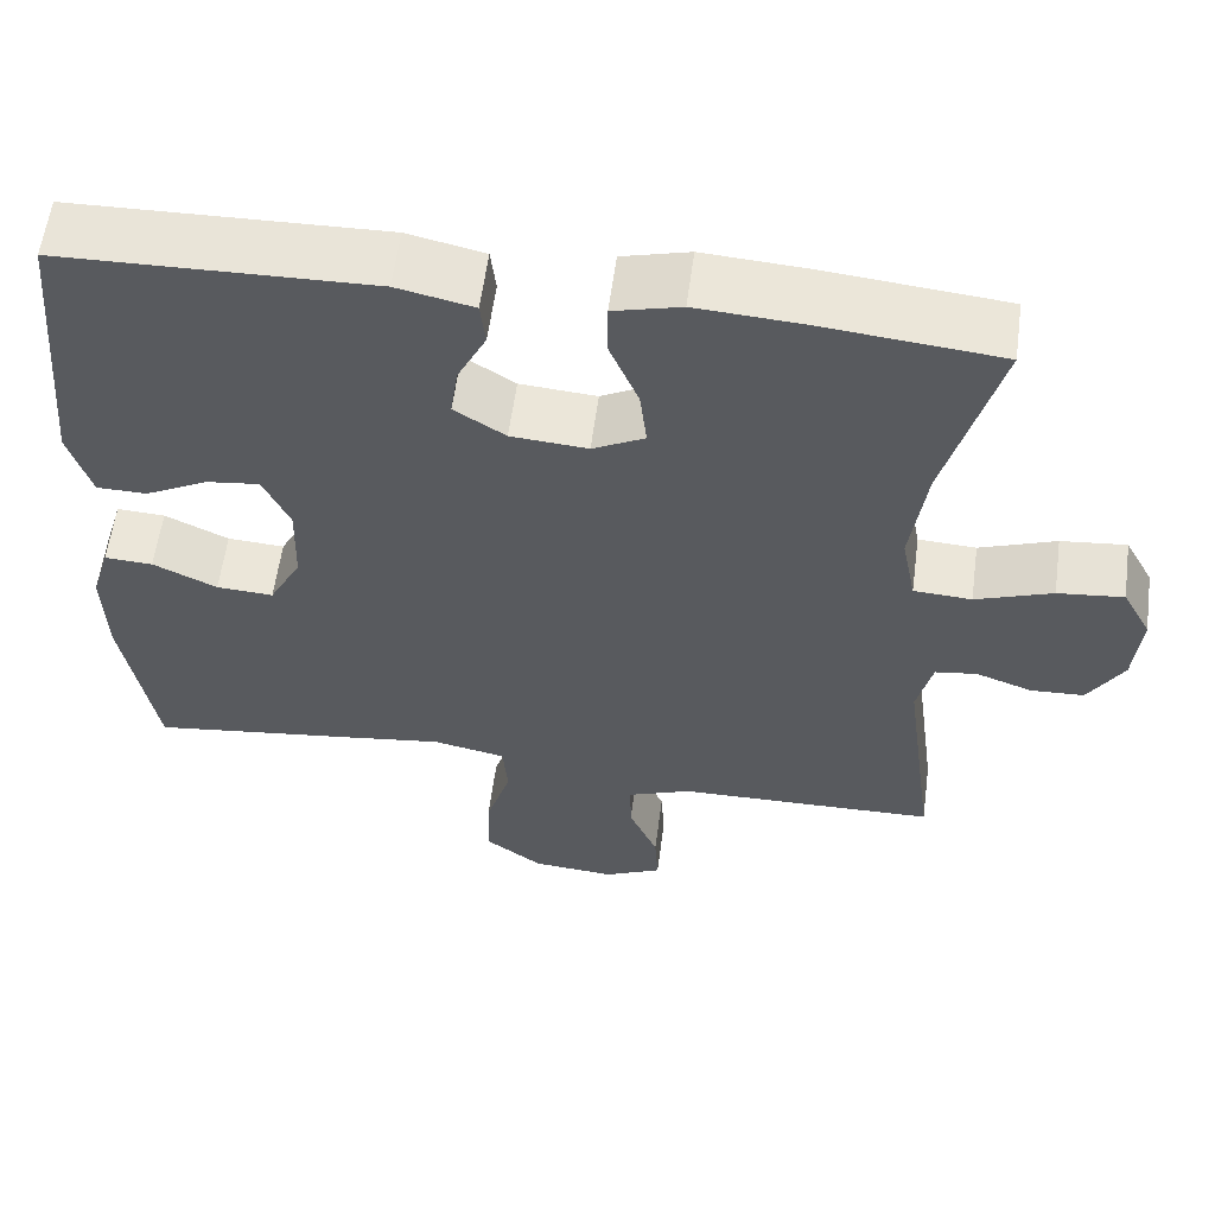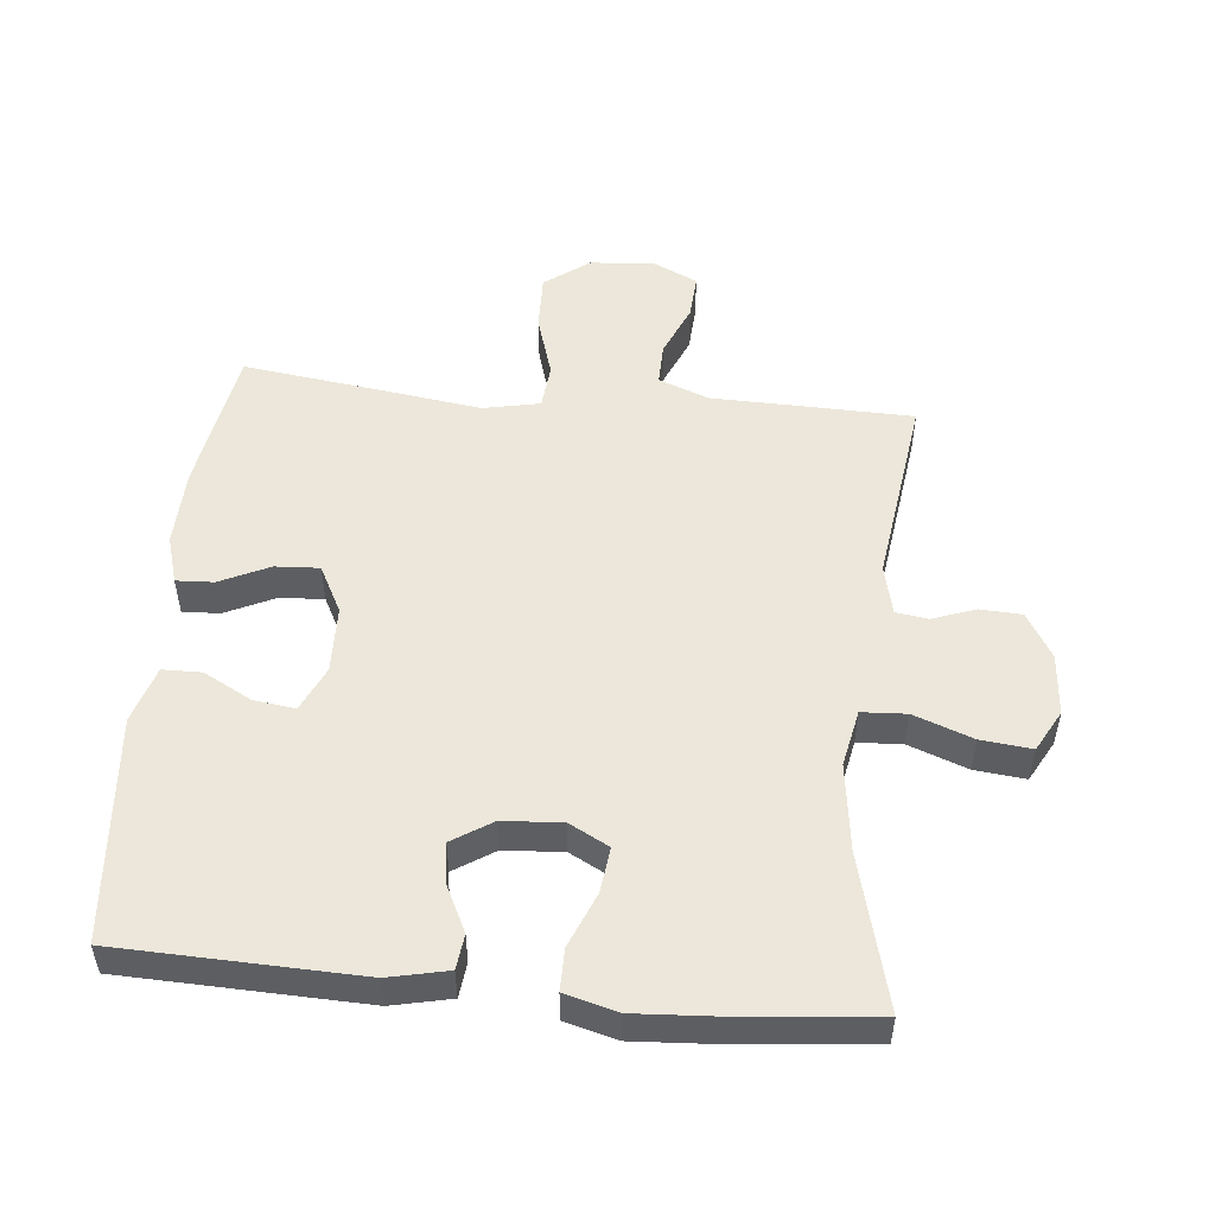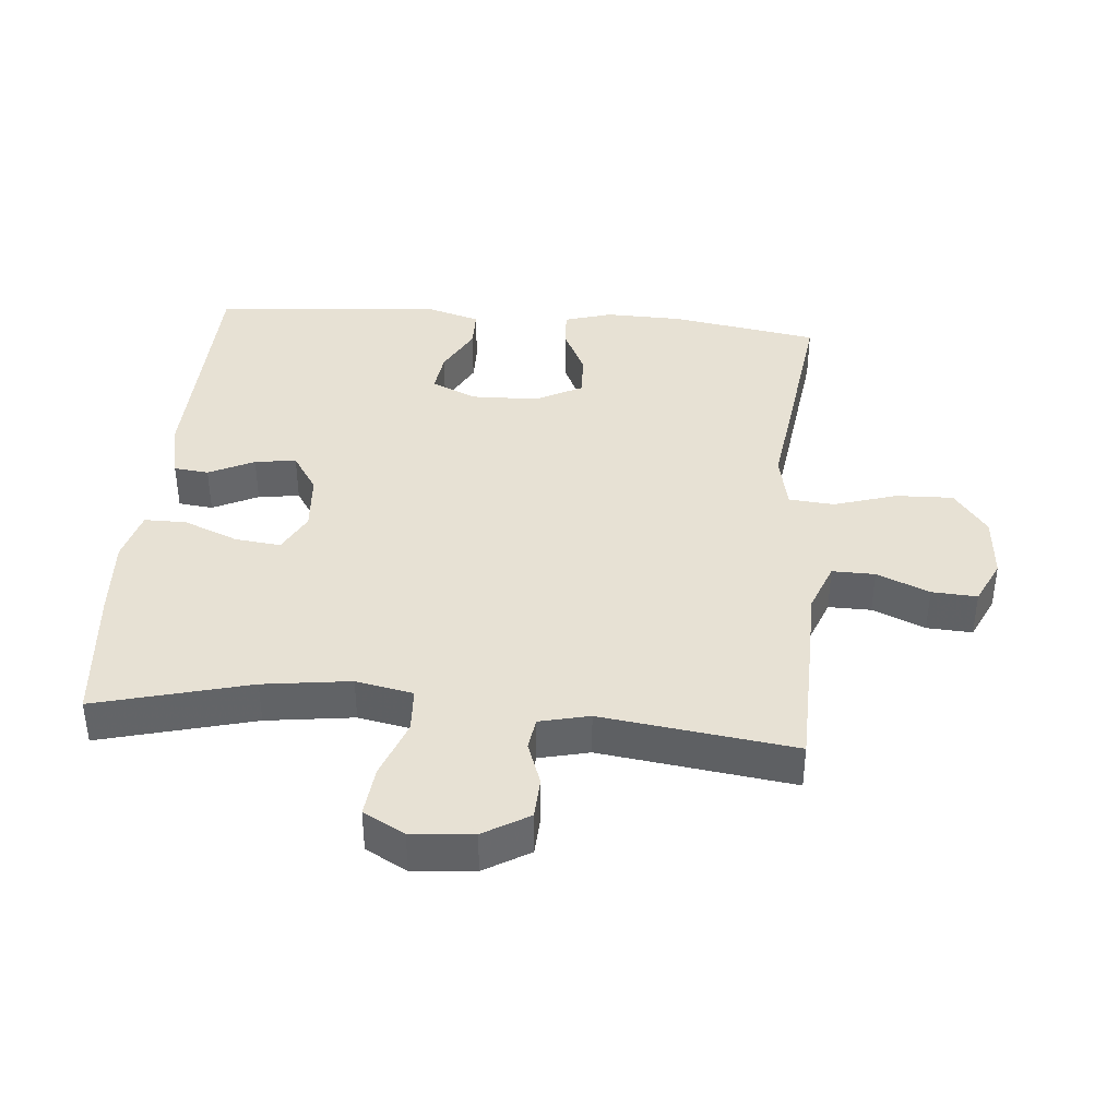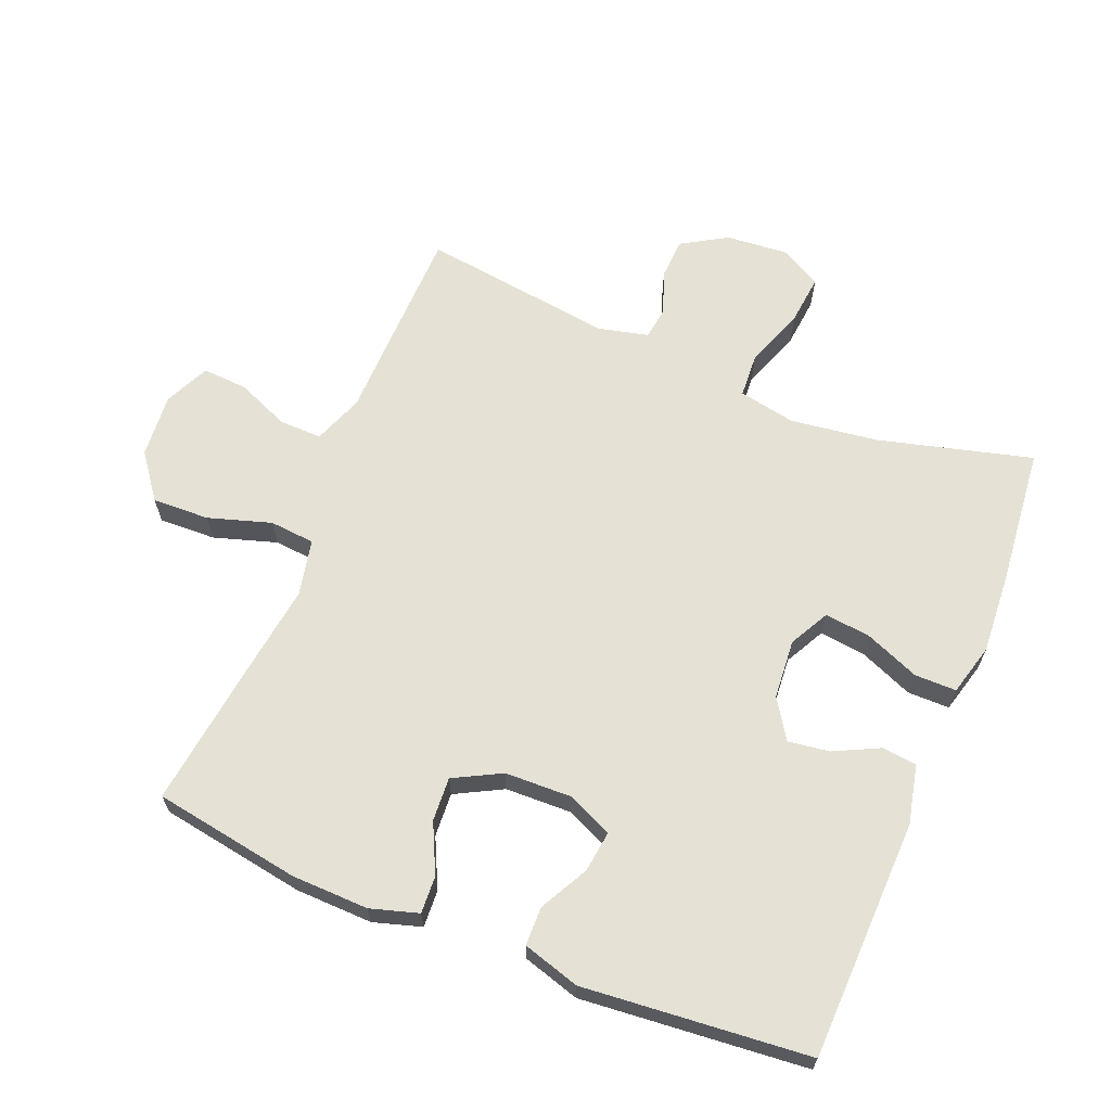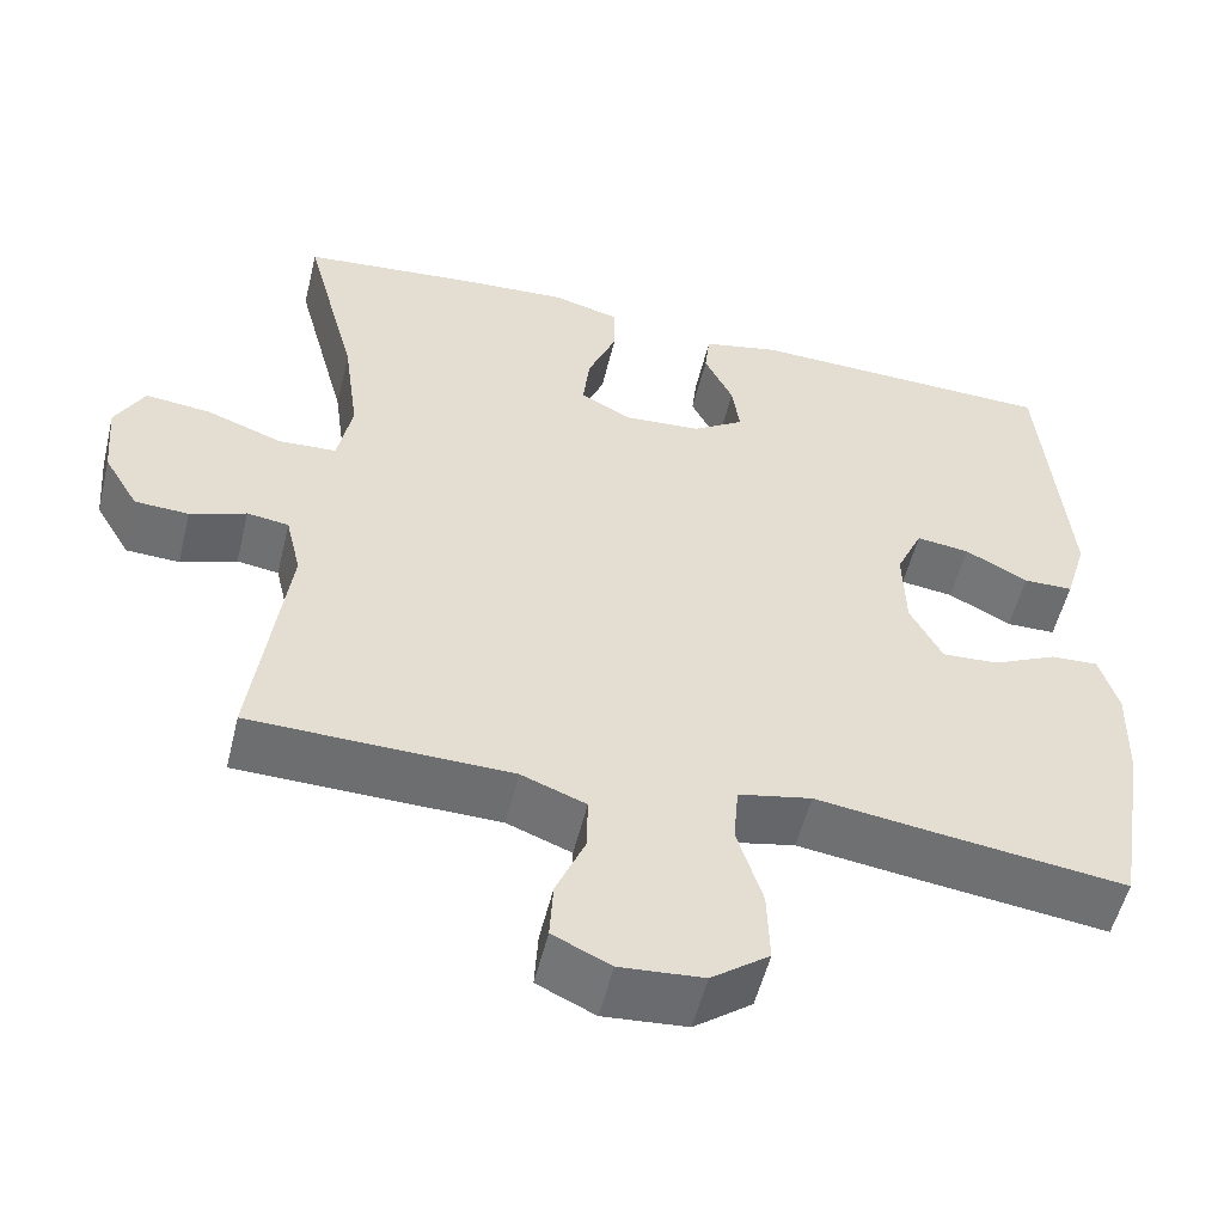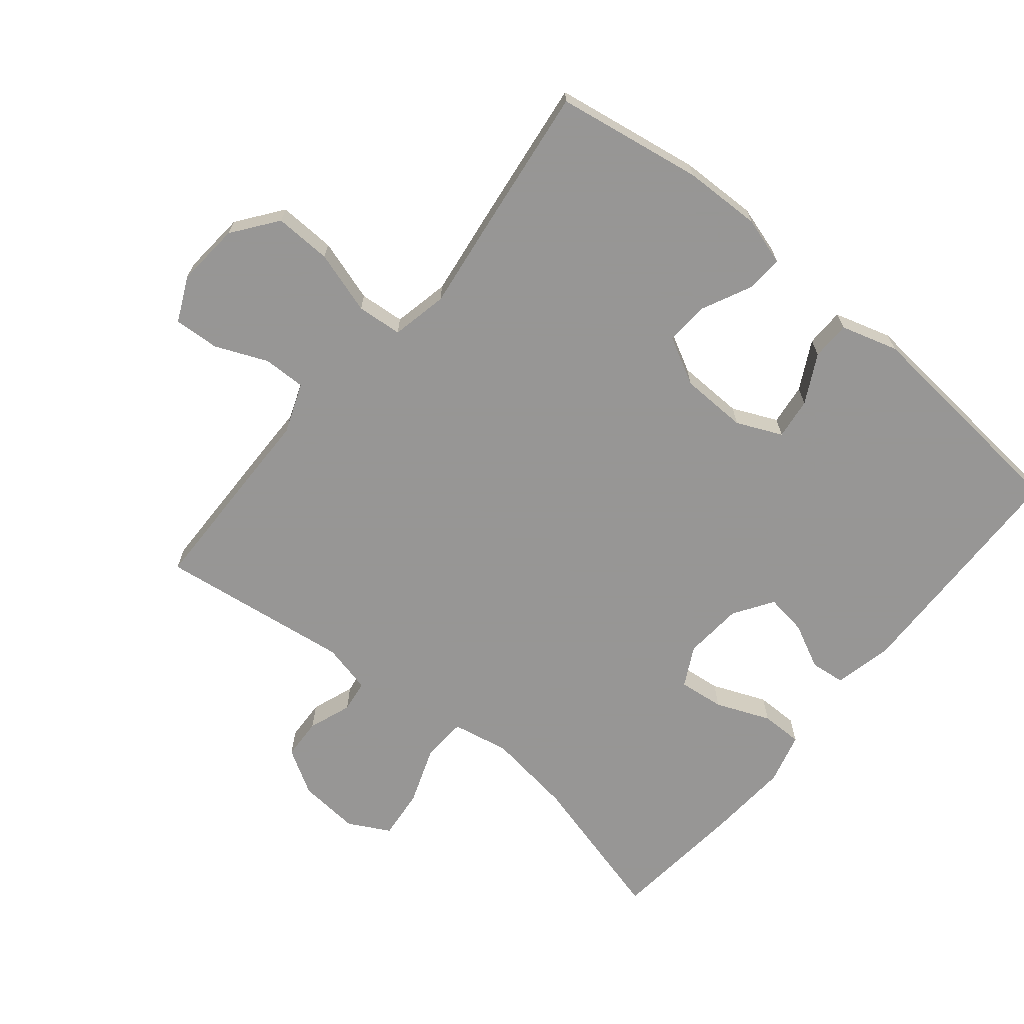
<metadata>
{"format":"obj","ext":"obj","renderer":"f3d","projection":"perspective","resolution":1024,"background":"white","views":[{"elev":58.8,"azim":7.6,"up":"+Z"},{"elev":51.6,"azim":5.8,"up":"+Y"},{"elev":39.4,"azim":95.1,"up":"+Y"},{"elev":65.0,"azim":-67.8,"up":"+Y"},{"elev":-54.1,"azim":166.3,"up":"+Z"},{"elev":-67.8,"azim":-129.5,"up":"+Y"}]}
</metadata>
<code>
v 0.5 0.07 0.5
v 0.438 0.07 0.265
v 0.42 0.07 0.132
v 0.437 0.07 0.045
v 0.505 0.07 0.041
v 0.595 0.07 0.074
v 0.672 0.07 0.082
v 0.706 0.07 0.019
v 0.698 0.07 -0.075
v 0.657 0.07 -0.144
v 0.594 0.07 -0.147
v 0.528 0.07 -0.123
v 0.479 0.07 -0.13
v 0.461 0.07 -0.206
v 0.5 0.07 -0.5
v 0.312 0.07 -0.504
v 0.194 0.07 -0.506
v 0.118 0.07 -0.535
v 0.119 0.07 -0.6
v 0.153 0.07 -0.68
v 0.157 0.07 -0.749
v 0.089 0.07 -0.781
v -0.009 0.07 -0.773
v -0.077 0.07 -0.722
v -0.074 0.07 -0.635
v -0.044 0.07 -0.539
v -0.05 0.07 -0.47
v -0.136 0.07 -0.452
v -0.268 0.07 -0.47
v -0.5 0.07 -0.5
v -0.537 0.07 -0.276
v -0.54 0.07 -0.158
v -0.518 0.07 -0.085
v -0.461 0.07 -0.088
v -0.386 0.07 -0.124
v -0.319 0.07 -0.128
v -0.281 0.07 -0.056
v -0.278 0.07 0.046
v -0.309 0.07 0.115
v -0.372 0.07 0.107
v -0.446 0.07 0.068
v -0.505 0.07 0.069
v -0.531 0.07 0.156
v -0.5 0.07 0.5
v -0.134 0.07 0.51
v -0.044 0.07 0.49
v -0.038 0.07 0.437
v -0.072 0.07 0.368
v -0.081 0.07 0.305
v -0.021 0.07 0.266
v 0.069 0.07 0.259
v 0.13 0.07 0.291
v 0.122 0.07 0.361
v 0.088 0.07 0.444
v 0.088 0.07 0.508
v 0.167 0.07 0.529
v 0.29 0.07 0.521
v 0.5 0 0.5
v 0.438 0 0.265
v 0.42 0 0.132
v 0.437 0 0.045
v 0.505 0 0.041
v 0.595 0 0.074
v 0.672 0 0.082
v 0.706 0 0.019
v 0.698 0 -0.075
v 0.657 0 -0.144
v 0.594 0 -0.147
v 0.528 0 -0.123
v 0.479 0 -0.13
v 0.461 0 -0.206
v 0.5 0 -0.5
v 0.312 0 -0.504
v 0.194 0 -0.506
v 0.118 0 -0.535
v 0.119 0 -0.6
v 0.153 0 -0.68
v 0.157 0 -0.749
v 0.089 0 -0.781
v -0.009 0 -0.773
v -0.077 0 -0.722
v -0.074 0 -0.635
v -0.044 0 -0.539
v -0.05 0 -0.47
v -0.136 0 -0.452
v -0.268 0 -0.47
v -0.5 0 -0.5
v -0.537 0 -0.276
v -0.54 0 -0.158
v -0.518 0 -0.085
v -0.461 0 -0.088
v -0.386 0 -0.124
v -0.319 0 -0.128
v -0.281 0 -0.056
v -0.278 0 0.046
v -0.309 0 0.115
v -0.372 0 0.107
v -0.446 0 0.068
v -0.505 0 0.069
v -0.531 0 0.156
v -0.5 0 0.5
v -0.134 0 0.51
v -0.044 0 0.49
v -0.038 0 0.437
v -0.072 0 0.368
v -0.081 0 0.305
v -0.021 0 0.266
v 0.069 0 0.259
v 0.13 0 0.291
v 0.122 0 0.361
v 0.088 0 0.444
v 0.088 0 0.508
v 0.167 0 0.529
v 0.29 0 0.521
f 57 1 2
f 56 57 2
f 55 56 2
f 54 55 2
f 53 54 2
f 52 53 2 3
f 51 52 3 4
f 50 51 4
f 46 47 48
f 45 46 48
f 44 45 48
f 43 44 48
f 42 43 48
f 41 42 48
f 40 41 48
f 39 40 48 49
f 38 39 49 50
f 33 34 35
f 32 33 35
f 31 32 35
f 30 31 35
f 29 30 35
f 28 29 35
f 27 28 35 36
f 24 25 26
f 23 24 26
f 22 23 26
f 21 22 26
f 20 21 26
f 19 20 26
f 18 19 26 27
f 27 36 37
f 18 27 37
f 17 18 37
f 37 38 50
f 17 37 50
f 16 17 50
f 15 16 50
f 14 15 50
f 10 11 12
f 9 10 12
f 8 9 12
f 7 8 12
f 6 7 12
f 5 6 12
f 13 14 50 4
f 4 5 12 13
f 59 58 114
f 59 114 113
f 59 113 112
f 59 112 111
f 59 111 110
f 60 59 110 109
f 61 60 109 108
f 61 108 107
f 105 104 103
f 105 103 102
f 105 102 101
f 105 101 100
f 105 100 99
f 105 99 98
f 105 98 97
f 106 105 97 96
f 107 106 96 95
f 92 91 90
f 92 90 89
f 92 89 88
f 92 88 87
f 92 87 86
f 92 86 85
f 93 92 85 84
f 83 82 81
f 83 81 80
f 83 80 79
f 83 79 78
f 83 78 77
f 83 77 76
f 84 83 76 75
f 94 93 84
f 94 84 75
f 94 75 74
f 107 95 94
f 107 94 74
f 107 74 73
f 107 73 72
f 107 72 71
f 69 68 67
f 69 67 66
f 69 66 65
f 69 65 64
f 69 64 63
f 69 63 62
f 61 107 71 70
f 70 69 62 61
f 1 58 59 2
f 2 59 60 3
f 3 60 61 4
f 4 61 62 5
f 5 62 63 6
f 6 63 64 7
f 7 64 65 8
f 8 65 66 9
f 9 66 67 10
f 10 67 68 11
f 11 68 69 12
f 12 69 70 13
f 13 70 71 14
f 14 71 72 15
f 15 72 73 16
f 16 73 74 17
f 17 74 75 18
f 18 75 76 19
f 19 76 77 20
f 20 77 78 21
f 21 78 79 22
f 22 79 80 23
f 23 80 81 24
f 24 81 82 25
f 25 82 83 26
f 26 83 84 27
f 27 84 85 28
f 28 85 86 29
f 29 86 87 30
f 30 87 88 31
f 31 88 89 32
f 32 89 90 33
f 33 90 91 34
f 34 91 92 35
f 35 92 93 36
f 36 93 94 37
f 37 94 95 38
f 38 95 96 39
f 39 96 97 40
f 40 97 98 41
f 41 98 99 42
f 42 99 100 43
f 43 100 101 44
f 44 101 102 45
f 45 102 103 46
f 46 103 104 47
f 47 104 105 48
f 48 105 106 49
f 49 106 107 50
f 50 107 108 51
f 51 108 109 52
f 52 109 110 53
f 53 110 111 54
f 54 111 112 55
f 55 112 113 56
f 56 113 114 57
f 57 114 58 1

</code>
